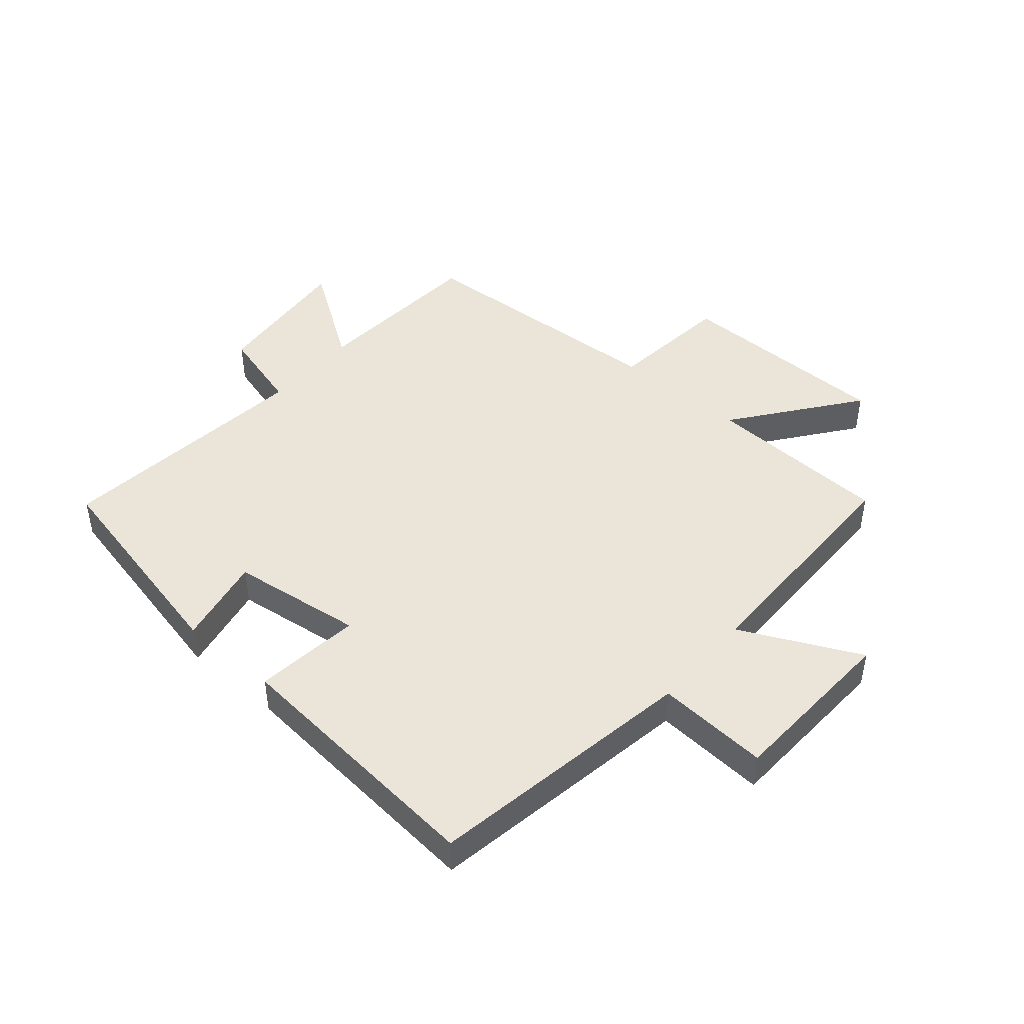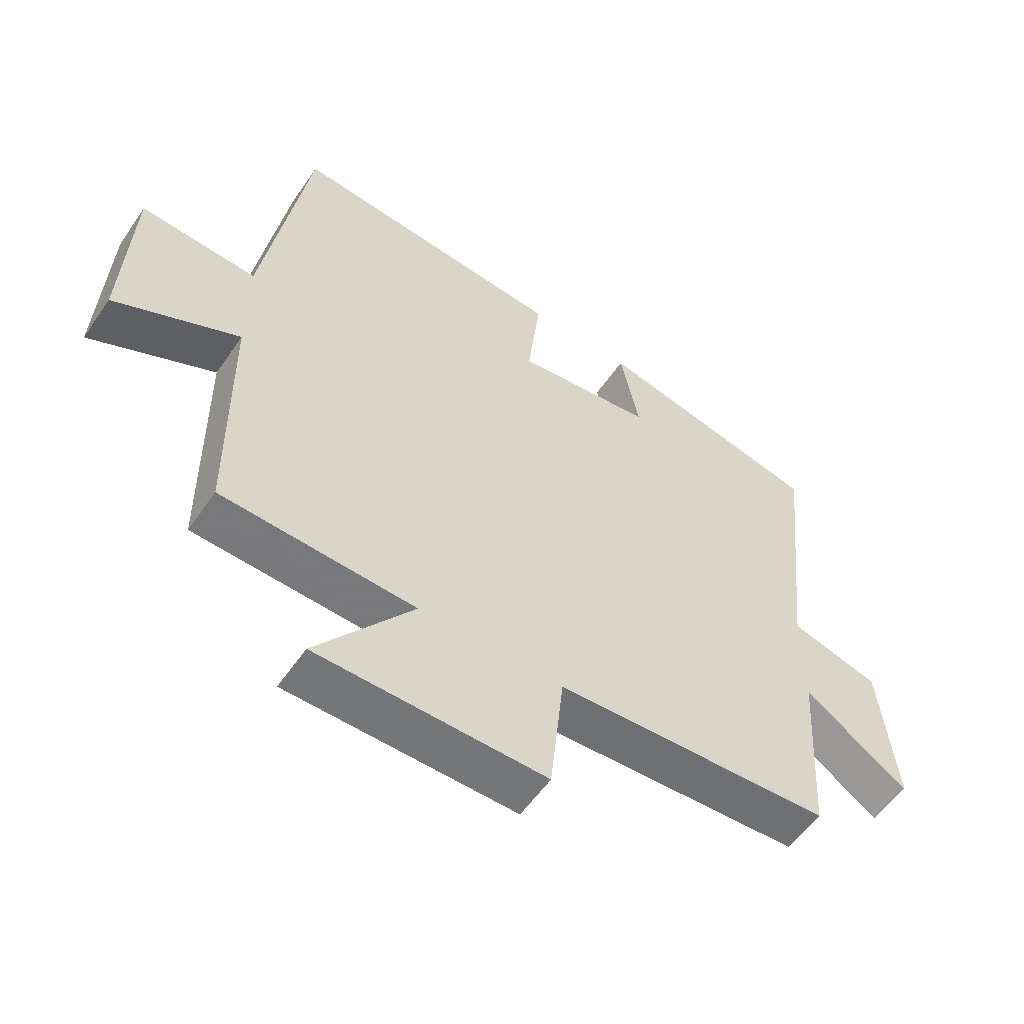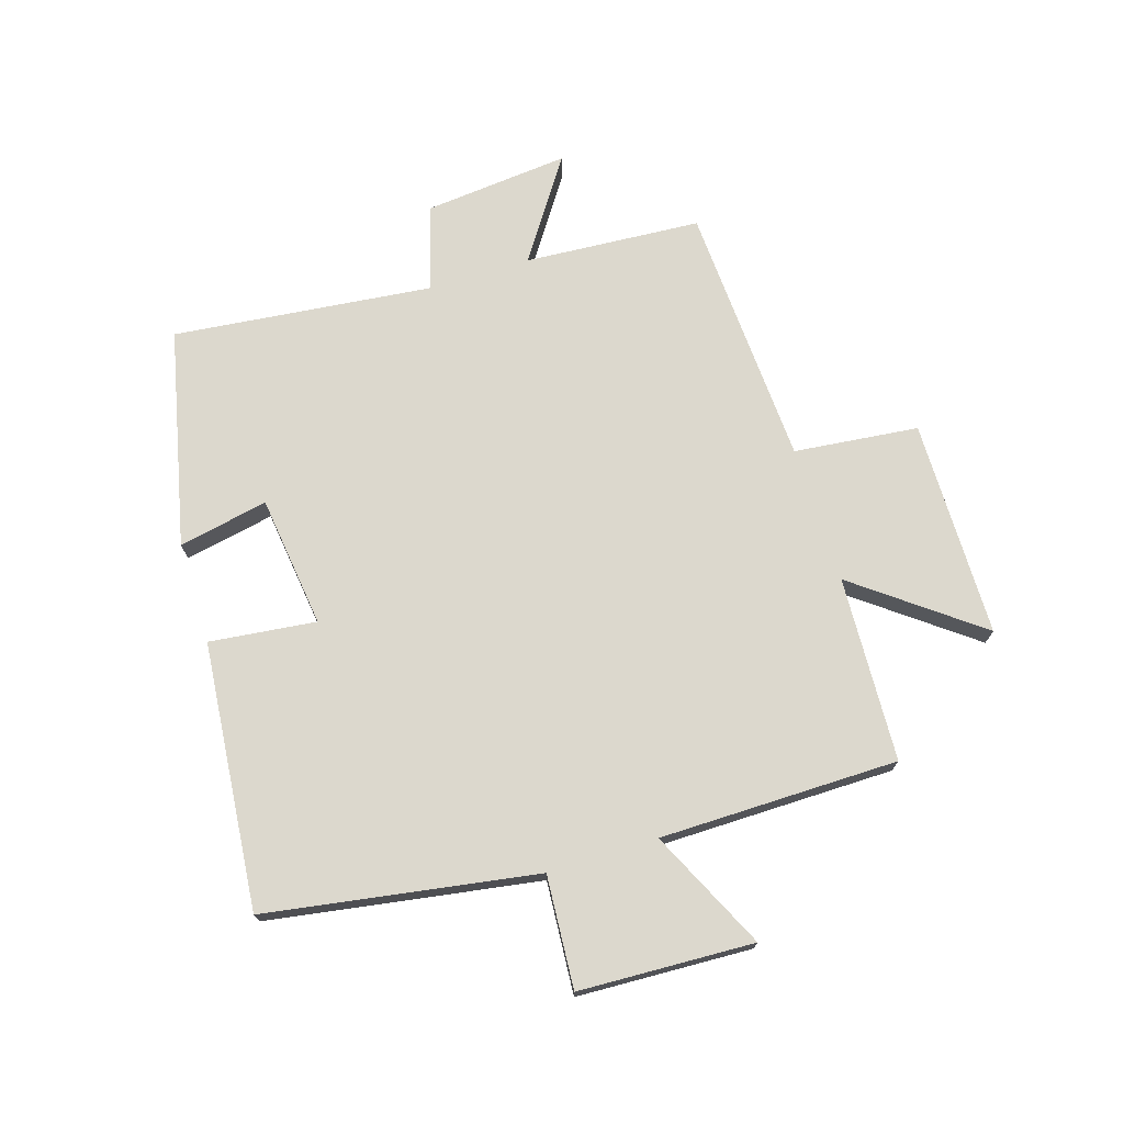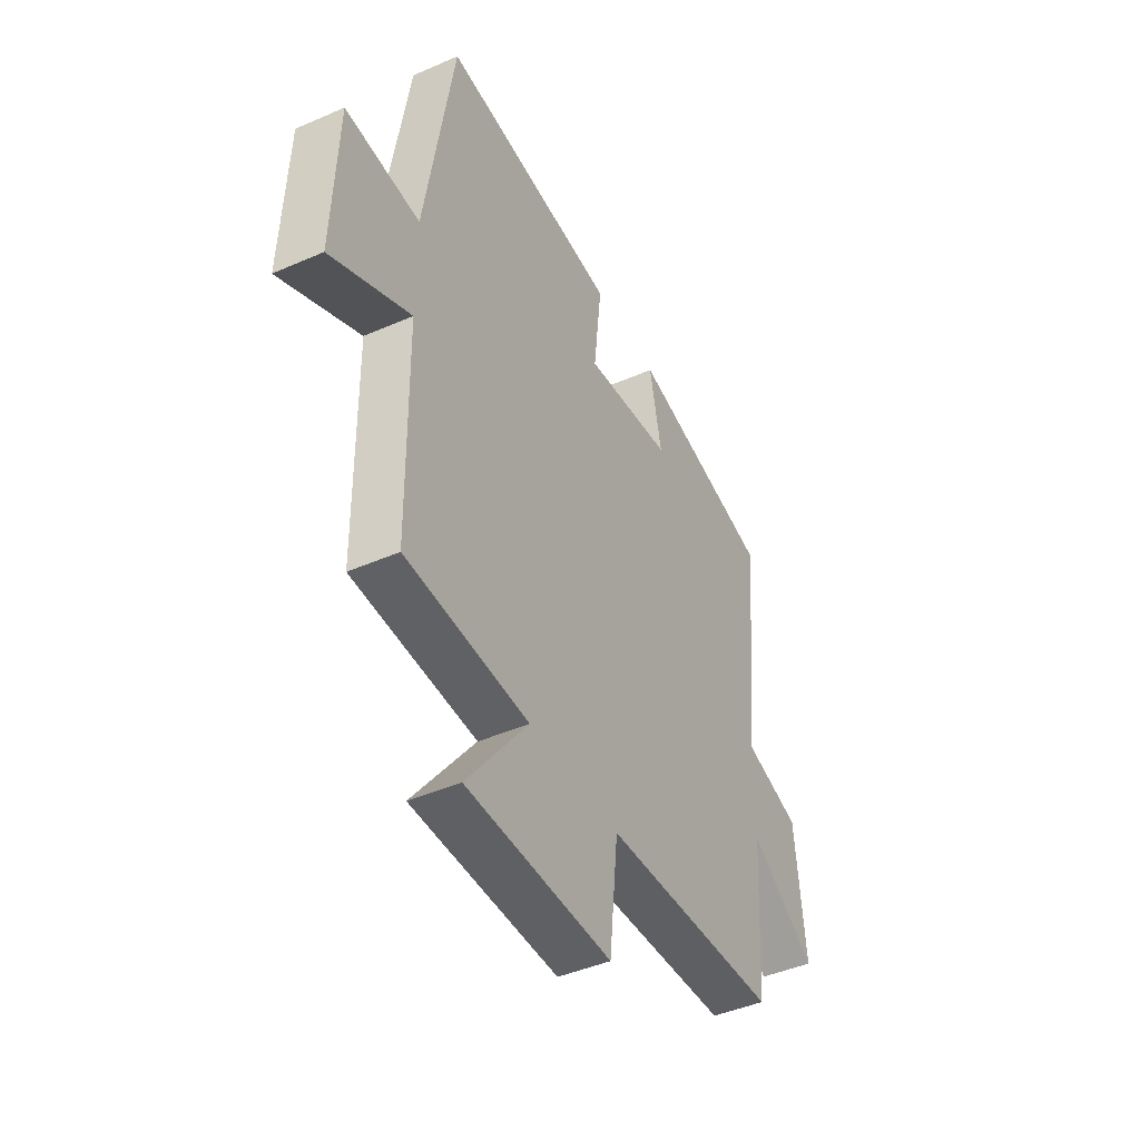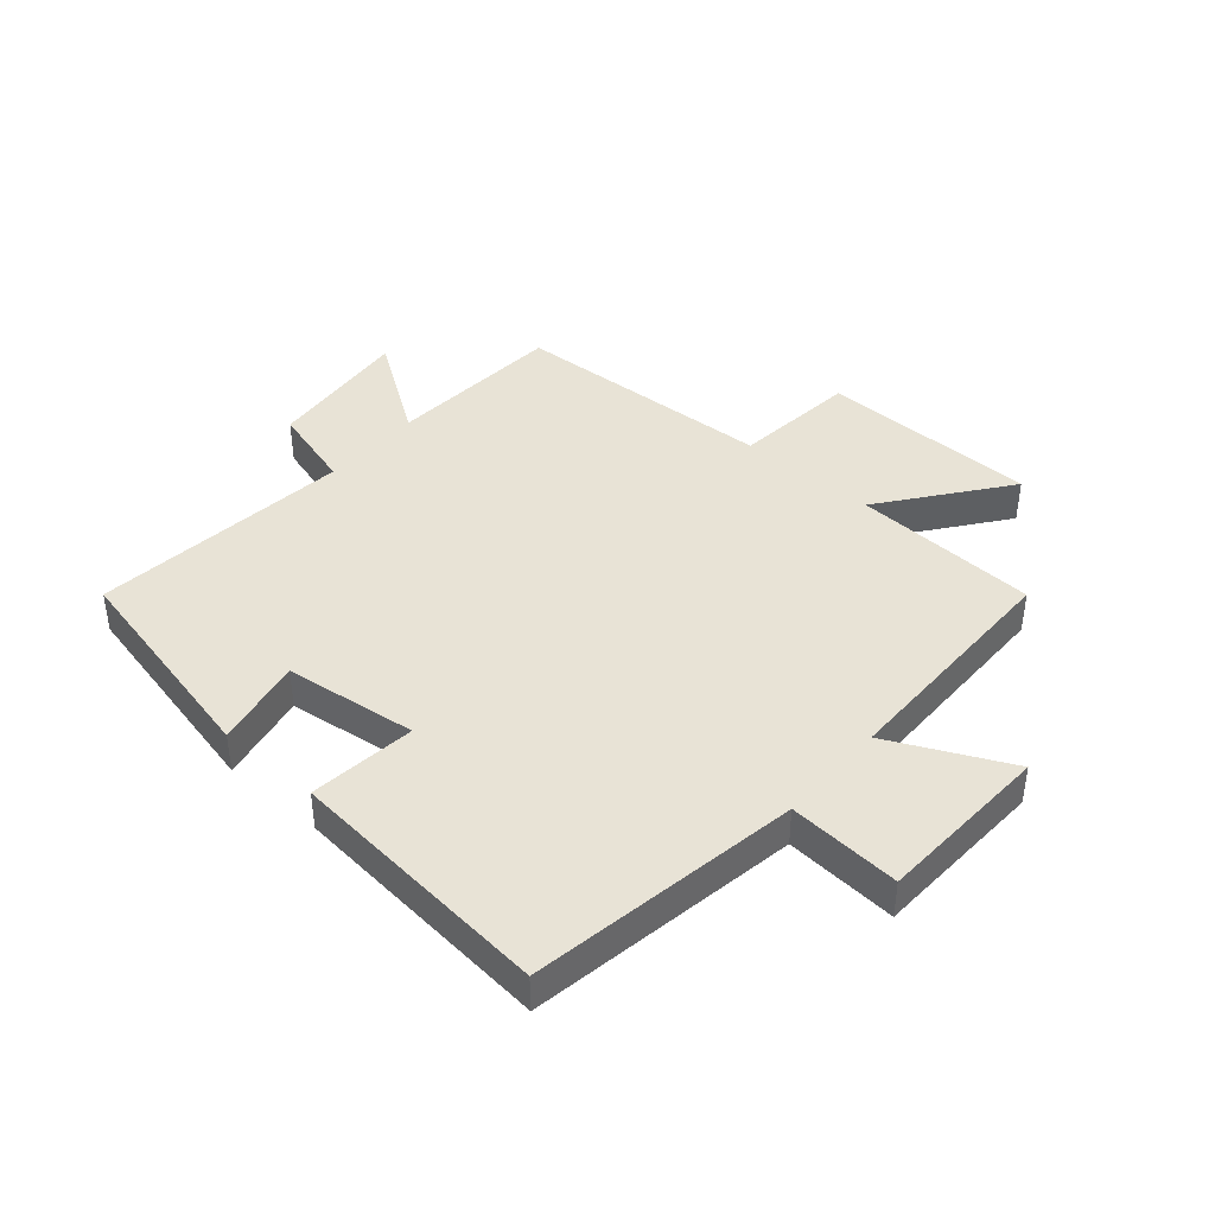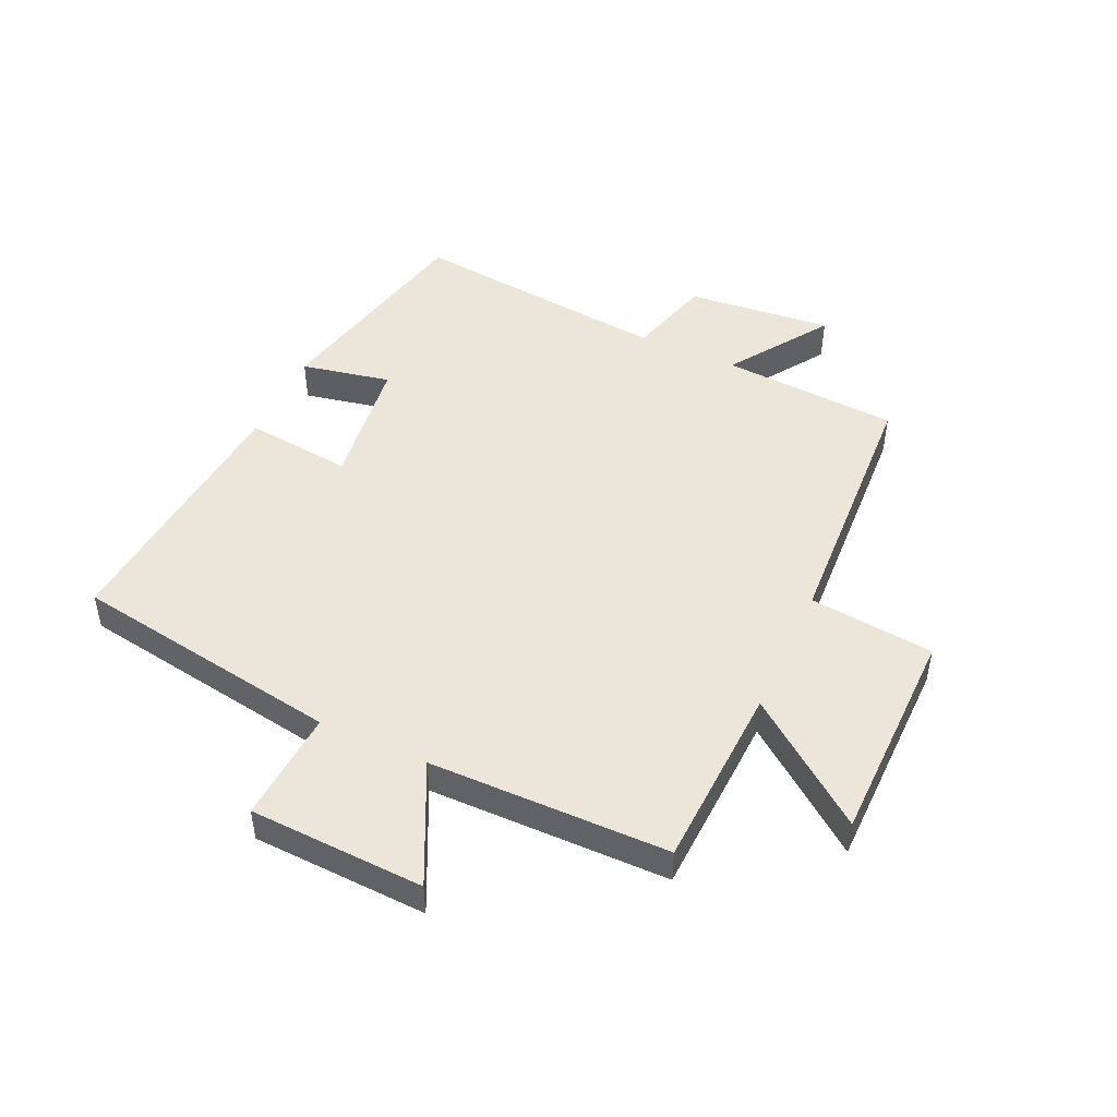
<metadata>
{"format":"obj","ext":"obj","renderer":"f3d","projection":"perspective","resolution":1024,"background":"white","views":[{"elev":45.2,"azim":40.6,"up":"+Y"},{"elev":-56.4,"azim":145.9,"up":"+Z"},{"elev":72.4,"azim":72.7,"up":"+Y"},{"elev":-44.2,"azim":117.1,"up":"+Z"},{"elev":41.6,"azim":41.0,"up":"+Y"},{"elev":47.8,"azim":114.6,"up":"+Y"}]}
</metadata>
<code>
v -0.481 0.07 -0.477
v -0.5 0.07 -0.183
v -0.666 0.07 -0.295
v -0.642 0.07 -0.053
v -0.5 0.07 -0.013
v -0.546 0.07 0.419
v -0.184 0.07 0.5
v -0.214 0.07 0.351
v 0.006 0.07 0.323
v -0.014 0.07 0.5
v 0.428 0.07 0.541
v 0.5 0.07 0.093
v 0.686 0.07 0.106
v 0.698 0.07 -0.184
v 0.5 0.07 -0.089
v 0.496 0.07 -0.486
v 0.188 0.07 -0.5
v 0.342 0.07 -0.703
v -0.02 0.07 -0.707
v -0.042 0.07 -0.5
v -0.481 0 -0.477
v -0.5 0 -0.183
v -0.666 0 -0.295
v -0.642 0 -0.053
v -0.5 0 -0.013
v -0.546 0 0.419
v -0.184 0 0.5
v -0.214 0 0.351
v 0.006 0 0.323
v -0.014 0 0.5
v 0.428 0 0.541
v 0.5 0 0.093
v 0.686 0 0.106
v 0.698 0 -0.184
v 0.5 0 -0.089
v 0.496 0 -0.486
v 0.188 0 -0.5
v 0.342 0 -0.703
v -0.02 0 -0.707
v -0.042 0 -0.5
f 17 18 19 20
f 20 1 2
f 17 20 2
f 16 17 2
f 15 16 2
f 12 13 14 15
f 11 12 15
f 10 11 15
f 9 10 15
f 8 9 15 2
f 5 6 7 8
f 5 8 2 3
f 3 4 5
f 40 39 38 37
f 22 21 40
f 22 40 37
f 22 37 36
f 22 36 35
f 35 34 33 32
f 35 32 31
f 35 31 30
f 35 30 29
f 22 35 29 28
f 28 27 26 25
f 23 22 28 25
f 25 24 23
f 1 21 22 2
f 2 22 23 3
f 3 23 24 4
f 4 24 25 5
f 5 25 26 6
f 6 26 27 7
f 7 27 28 8
f 8 28 29 9
f 9 29 30 10
f 10 30 31 11
f 11 31 32 12
f 12 32 33 13
f 13 33 34 14
f 14 34 35 15
f 15 35 36 16
f 16 36 37 17
f 17 37 38 18
f 18 38 39 19
f 19 39 40 20
f 20 40 21 1

</code>
